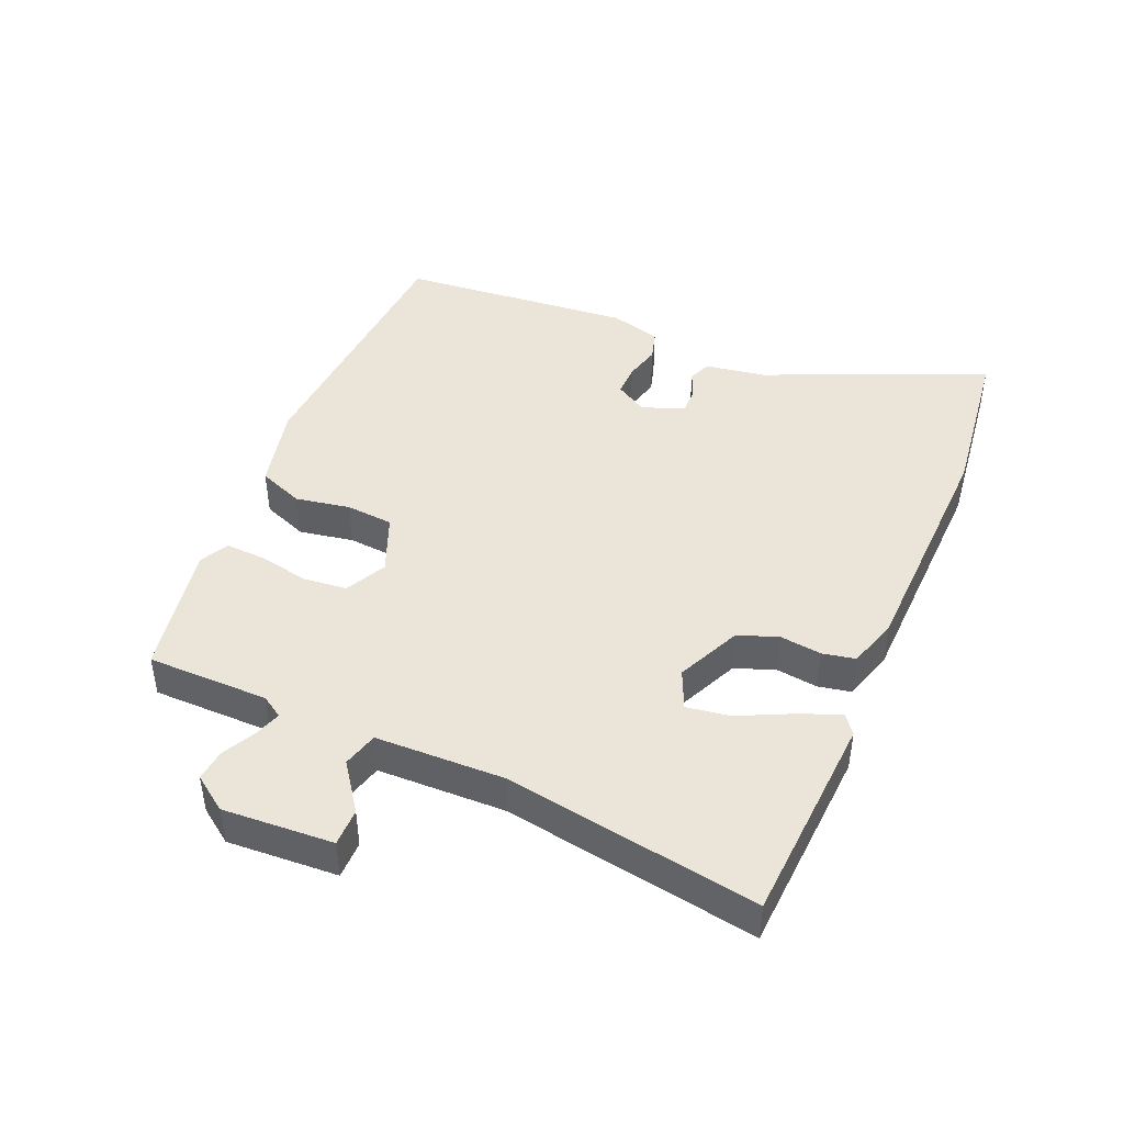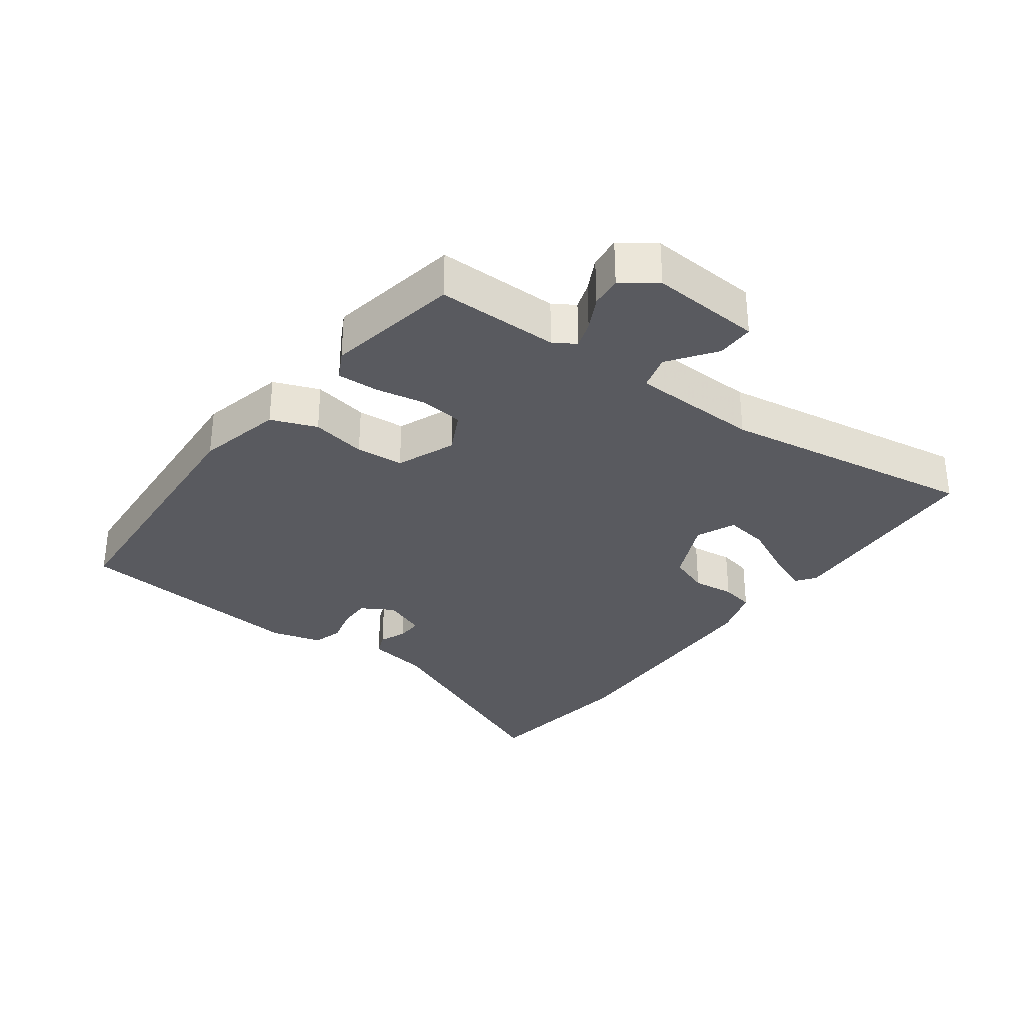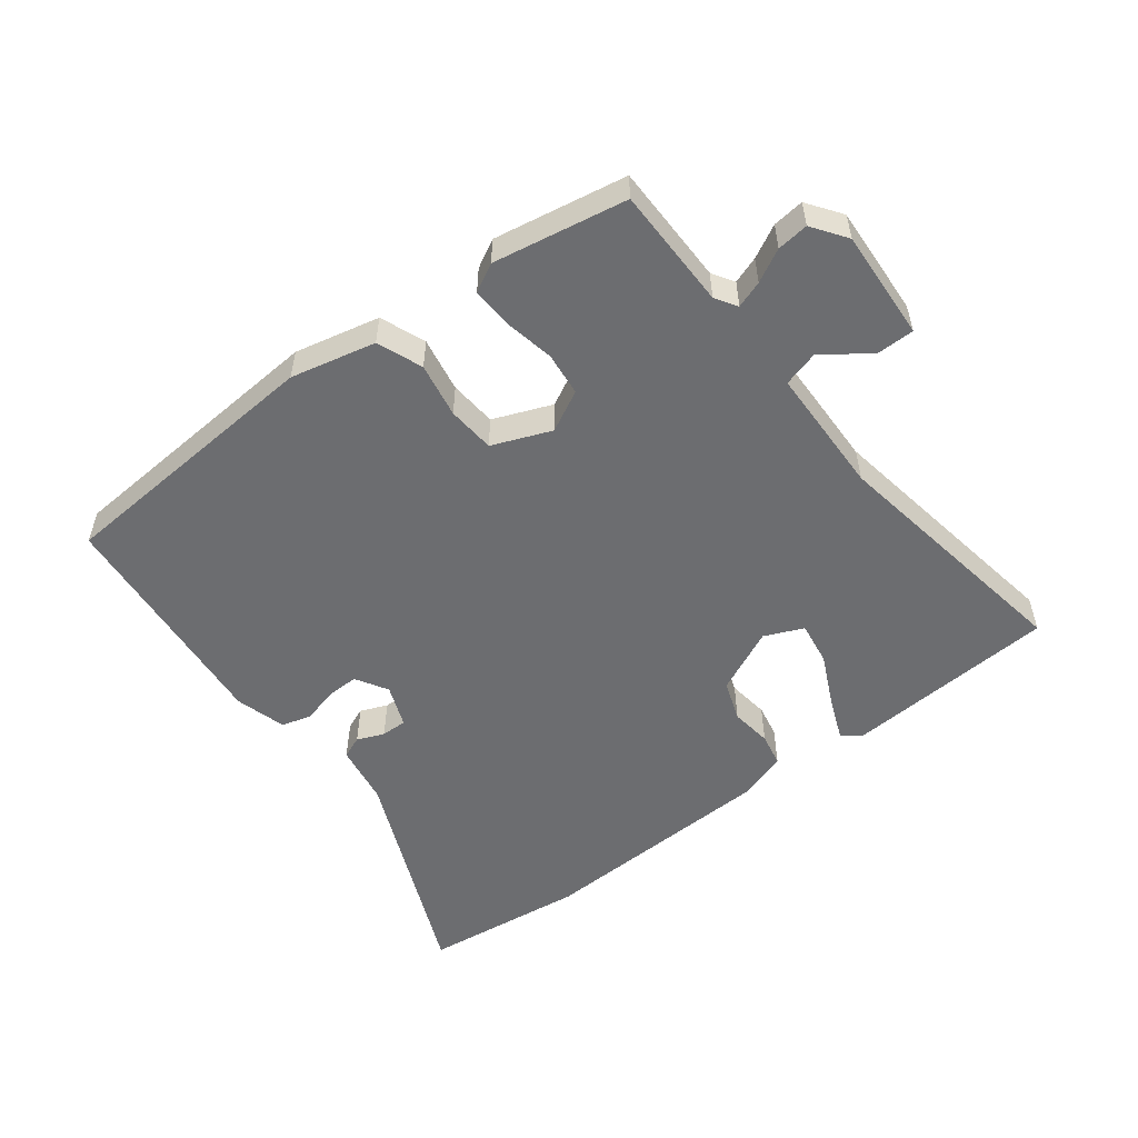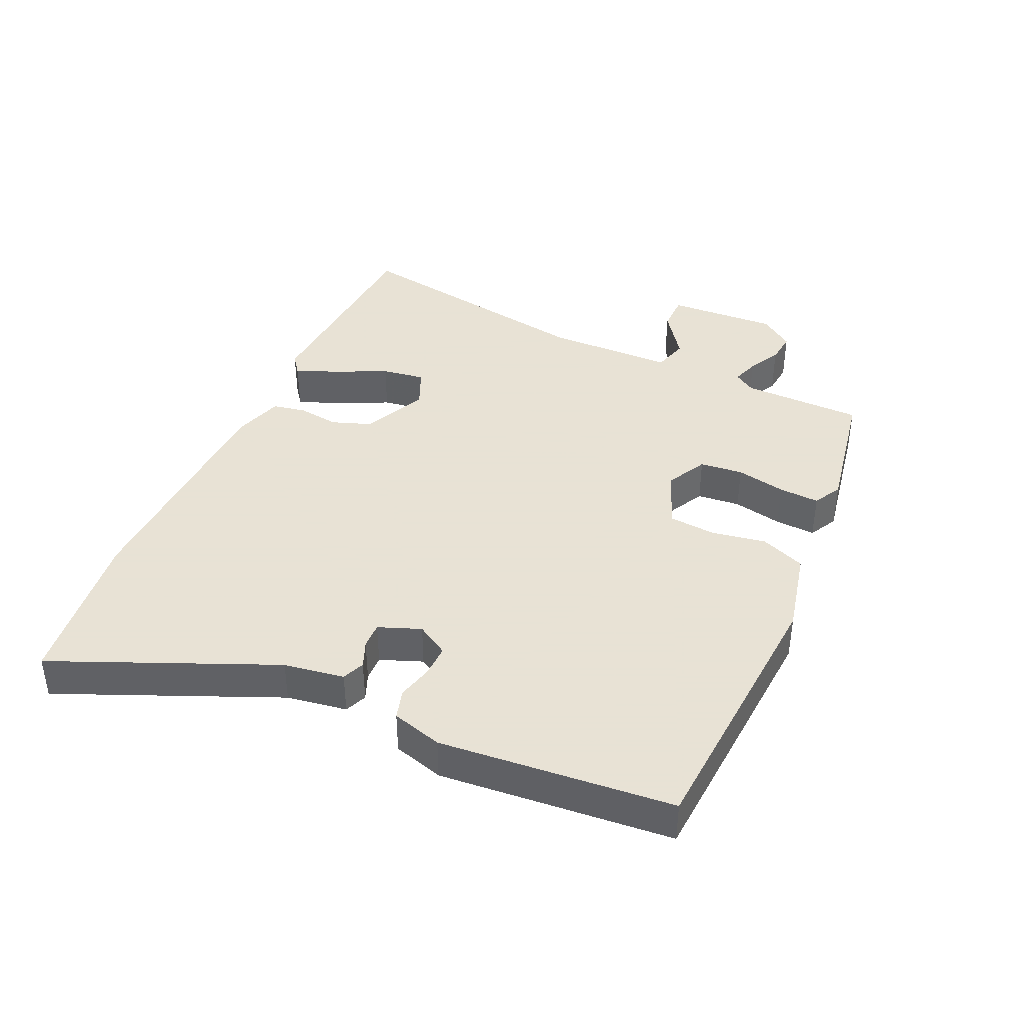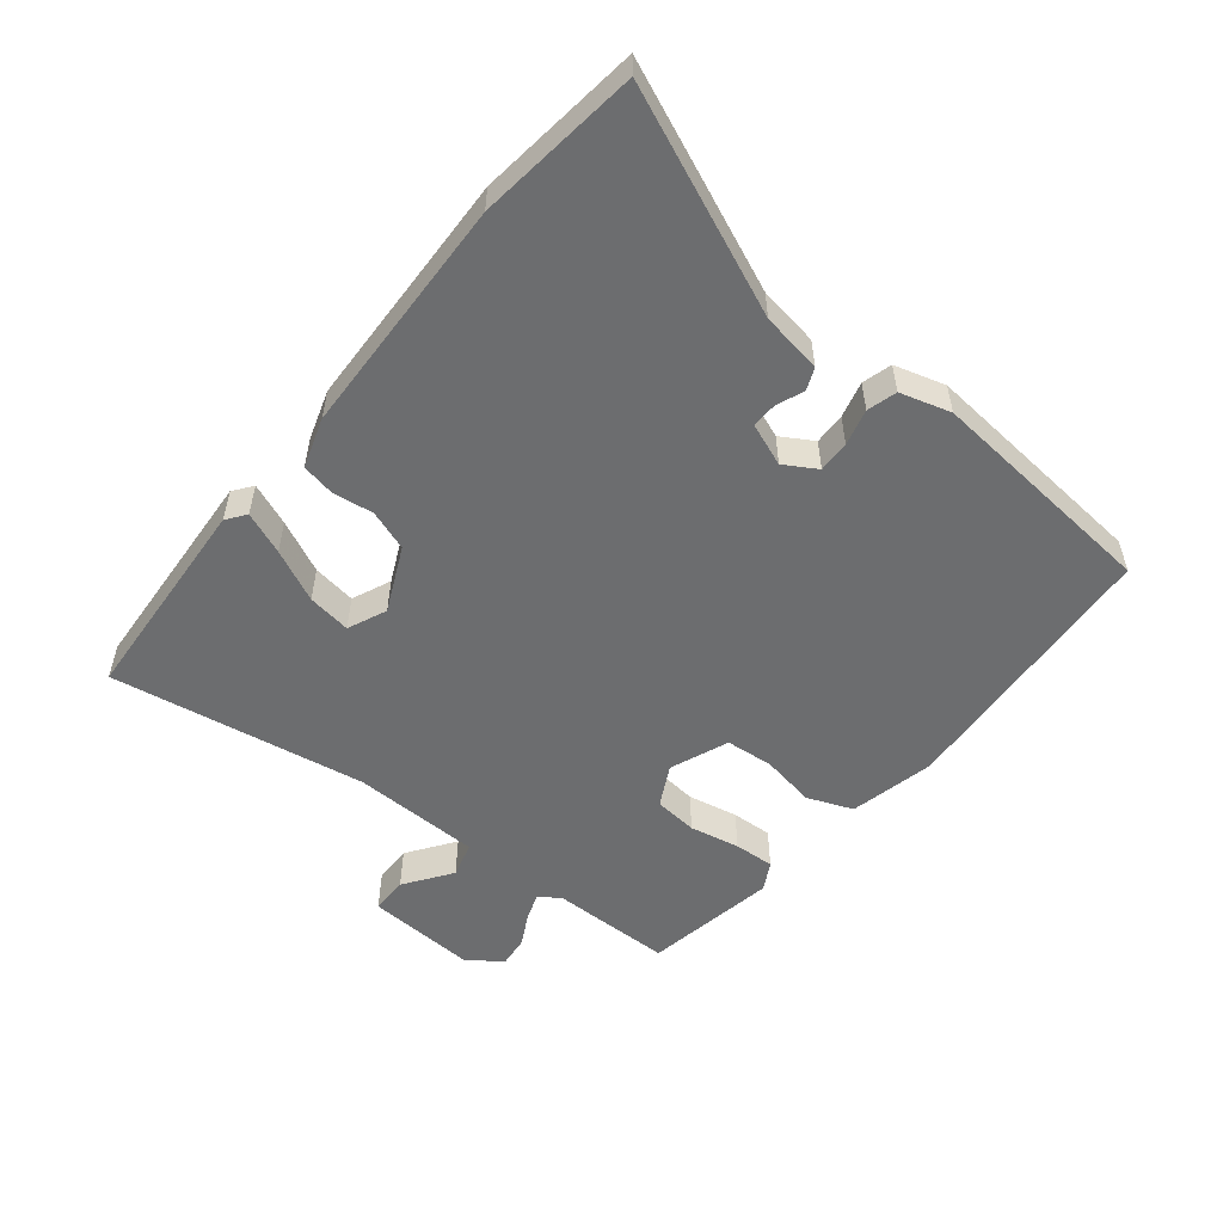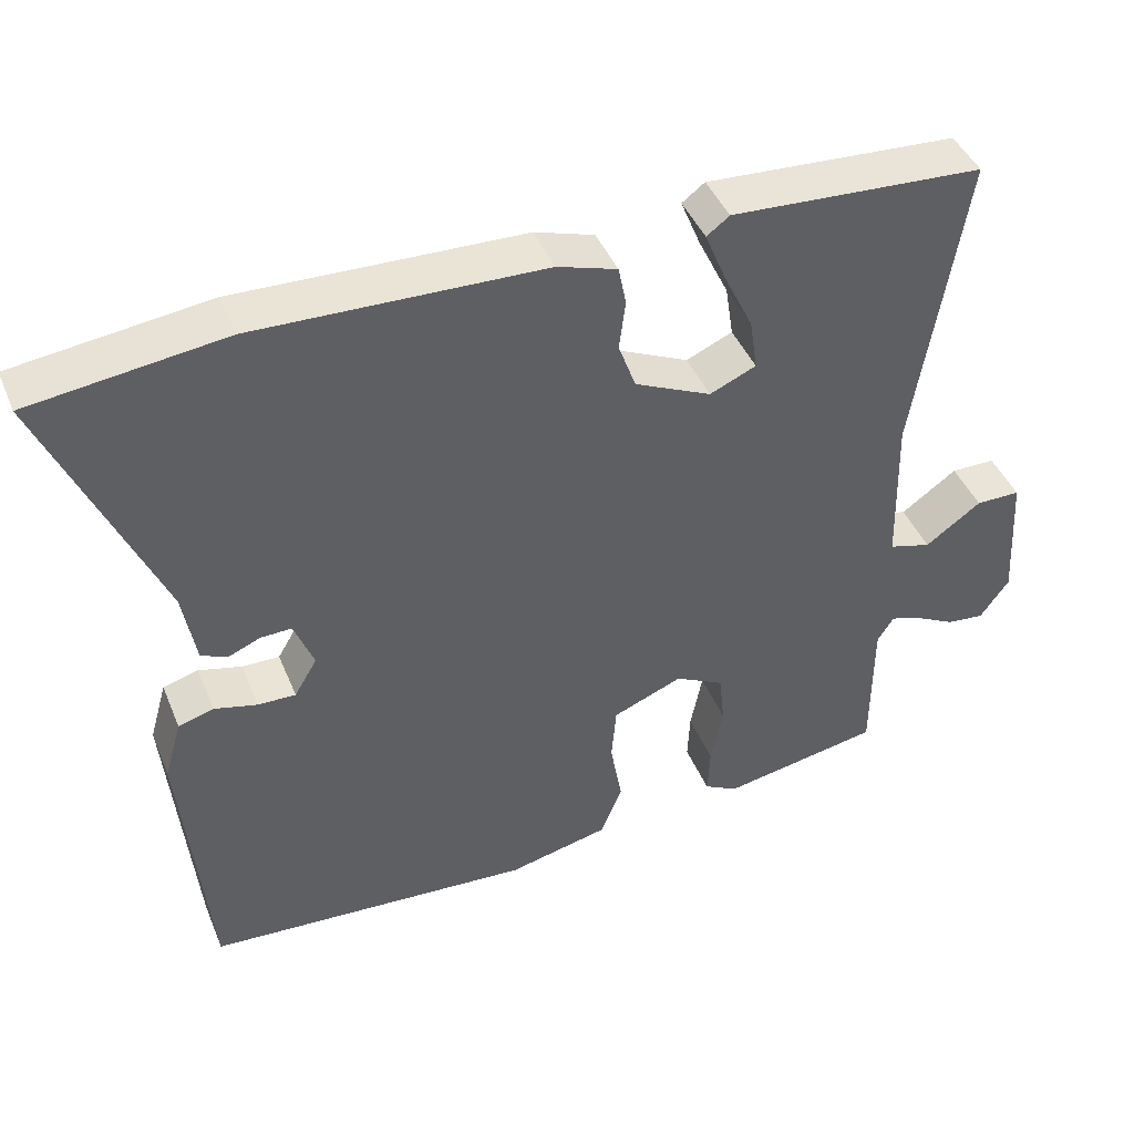
<metadata>
{"format":"obj","ext":"obj","renderer":"f3d","projection":"perspective","resolution":1024,"background":"white","views":[{"elev":44.6,"azim":-66.9,"up":"+Y"},{"elev":-31.9,"azim":-126.6,"up":"+Y"},{"elev":-54.0,"azim":-142.5,"up":"+Y"},{"elev":40.6,"azim":114.6,"up":"+Y"},{"elev":-53.9,"azim":51.4,"up":"+Y"},{"elev":43.4,"azim":158.4,"up":"+Z"}]}
</metadata>
<code>
v -0.488 0.07 -0.437
v -0.489 0.07 -0.252
v -0.51 0.07 -0.219
v -0.551 0.07 -0.233
v -0.601 0.07 -0.259
v -0.649 0.07 -0.264
v -0.686 0.07 -0.212
v -0.676 0.07 -0.044
v -0.619 0.07 -0.044
v -0.548 0.07 -0.095
v -0.494 0.07 -0.08
v -0.489 0.07 0.115
v -0.552 0.07 0.503
v -0.23 0.07 0.522
v -0.201 0.07 0.5
v -0.227 0.07 0.436
v -0.265 0.07 0.357
v -0.275 0.07 0.291
v -0.216 0.07 0.265
v -0.118 0.07 0.31
v -0.096 0.07 0.371
v -0.104 0.07 0.434
v -0.094 0.07 0.484
v -0.018 0.07 0.508
v 0.348 0.07 0.519
v 0.595 0.07 0.488
v 0.451 0.07 0.154
v 0.436 0.07 0.062
v 0.402 0.07 0.048
v 0.361 0.07 0.065
v 0.322 0.07 0.066
v 0.297 0.07 0.002
v 0.326 0.07 -0.047
v 0.374 0.07 -0.046
v 0.429 0.07 -0.032
v 0.474 0.07 -0.045
v 0.496 0.07 -0.122
v 0.463 0.07 -0.478
v 0.045 0.07 -0.505
v -0.084 0.07 -0.475
v -0.111 0.07 -0.406
v -0.096 0.07 -0.323
v -0.102 0.07 -0.251
v -0.191 0.07 -0.215
v -0.253 0.07 -0.247
v -0.26 0.07 -0.313
v -0.245 0.07 -0.389
v -0.242 0.07 -0.451
v -0.285 0.07 -0.474
v -0.488 0 -0.437
v -0.489 0 -0.252
v -0.51 0 -0.219
v -0.551 0 -0.233
v -0.601 0 -0.259
v -0.649 0 -0.264
v -0.686 0 -0.212
v -0.676 0 -0.044
v -0.619 0 -0.044
v -0.548 0 -0.095
v -0.494 0 -0.08
v -0.489 0 0.115
v -0.552 0 0.503
v -0.23 0 0.522
v -0.201 0 0.5
v -0.227 0 0.436
v -0.265 0 0.357
v -0.275 0 0.291
v -0.216 0 0.265
v -0.118 0 0.31
v -0.096 0 0.371
v -0.104 0 0.434
v -0.094 0 0.484
v -0.018 0 0.508
v 0.348 0 0.519
v 0.595 0 0.488
v 0.451 0 0.154
v 0.436 0 0.062
v 0.402 0 0.048
v 0.361 0 0.065
v 0.322 0 0.066
v 0.297 0 0.002
v 0.326 0 -0.047
v 0.374 0 -0.046
v 0.429 0 -0.032
v 0.474 0 -0.045
v 0.496 0 -0.122
v 0.463 0 -0.478
v 0.045 0 -0.505
v -0.084 0 -0.475
v -0.111 0 -0.406
v -0.096 0 -0.323
v -0.102 0 -0.251
v -0.191 0 -0.215
v -0.253 0 -0.247
v -0.26 0 -0.313
v -0.245 0 -0.389
v -0.242 0 -0.451
v -0.285 0 -0.474
f 46 47 48 49
f 45 46 49 1
f 39 40 41 42
f 39 42 43
f 38 39 43
f 37 38 43 44
f 34 35 36 37
f 33 34 37 44
f 27 28 29 30
f 27 30 31
f 26 27 31
f 25 26 31
f 24 25 31 32
f 21 22 23 24
f 20 21 24 32
f 14 15 16 17
f 12 13 14 17
f 11 12 17 18
f 7 8 9 10
f 7 10 11
f 4 5 6 7
f 3 4 7 11
f 2 3 11 18
f 45 1 2 18
f 20 32 33 44
f 19 20 44 45
f 18 19 45
f 98 97 96 95
f 50 98 95 94
f 91 90 89 88
f 92 91 88
f 92 88 87
f 93 92 87 86
f 86 85 84 83
f 93 86 83 82
f 79 78 77 76
f 80 79 76
f 80 76 75
f 80 75 74
f 81 80 74 73
f 73 72 71 70
f 81 73 70 69
f 66 65 64 63
f 66 63 62 61
f 67 66 61 60
f 59 58 57 56
f 60 59 56
f 56 55 54 53
f 60 56 53 52
f 67 60 52 51
f 67 51 50 94
f 93 82 81 69
f 94 93 69 68
f 94 68 67
f 1 50 51 2
f 2 51 52 3
f 3 52 53 4
f 4 53 54 5
f 5 54 55 6
f 6 55 56 7
f 7 56 57 8
f 8 57 58 9
f 9 58 59 10
f 10 59 60 11
f 11 60 61 12
f 12 61 62 13
f 13 62 63 14
f 14 63 64 15
f 15 64 65 16
f 16 65 66 17
f 17 66 67 18
f 18 67 68 19
f 19 68 69 20
f 20 69 70 21
f 21 70 71 22
f 22 71 72 23
f 23 72 73 24
f 24 73 74 25
f 25 74 75 26
f 26 75 76 27
f 27 76 77 28
f 28 77 78 29
f 29 78 79 30
f 30 79 80 31
f 31 80 81 32
f 32 81 82 33
f 33 82 83 34
f 34 83 84 35
f 35 84 85 36
f 36 85 86 37
f 37 86 87 38
f 38 87 88 39
f 39 88 89 40
f 40 89 90 41
f 41 90 91 42
f 42 91 92 43
f 43 92 93 44
f 44 93 94 45
f 45 94 95 46
f 46 95 96 47
f 47 96 97 48
f 48 97 98 49
f 49 98 50 1

</code>
